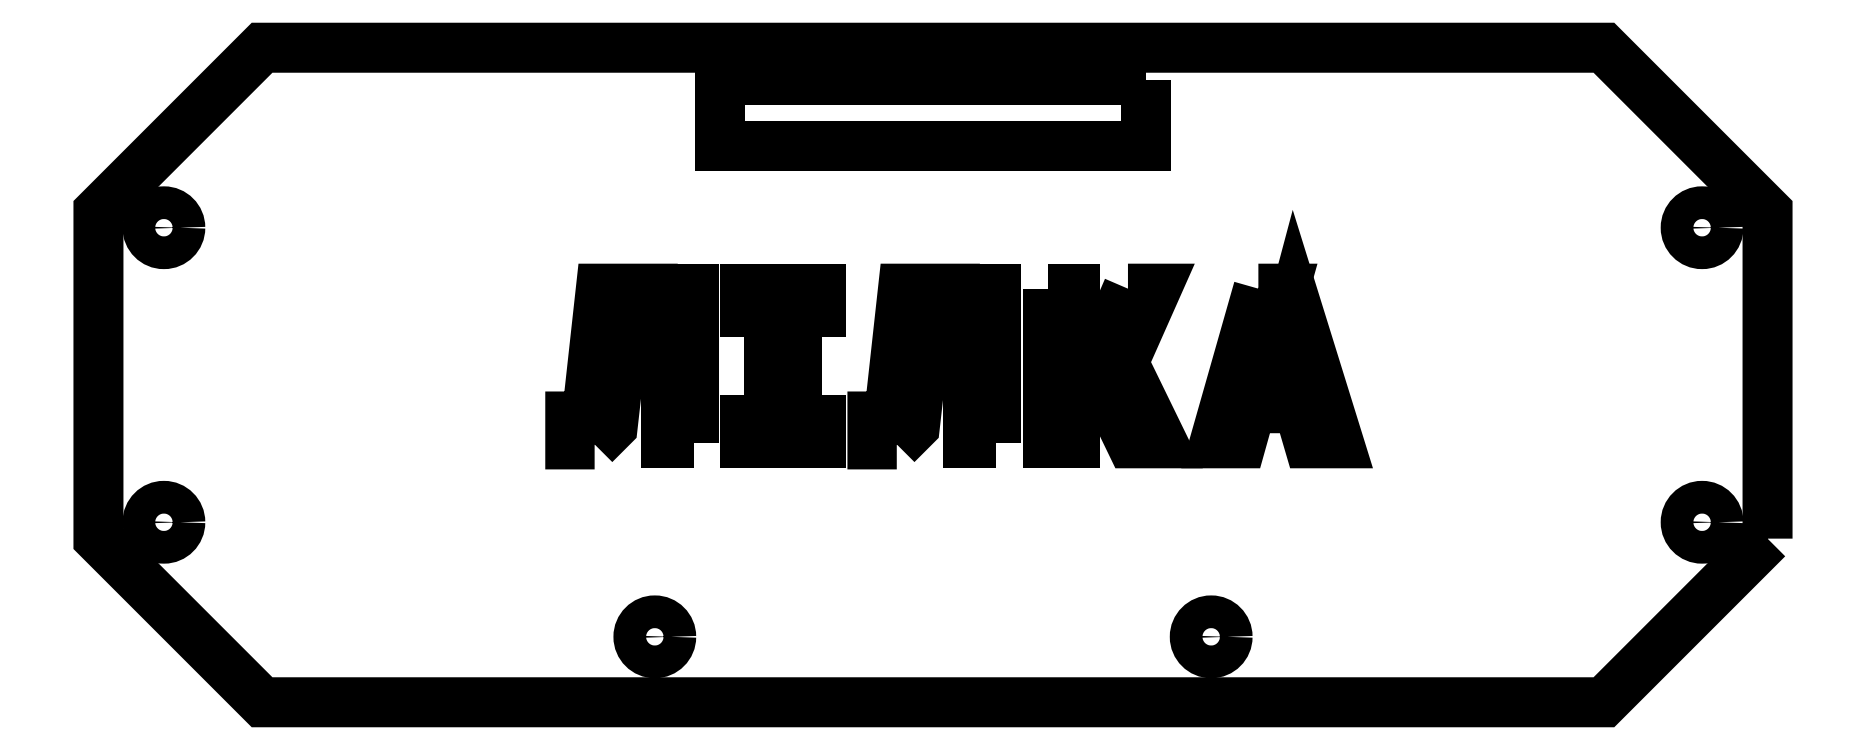
<metadata>
{"format":"dxf","ext":"dxf","renderer":"ezdxf+matplotlib","layout":"modelspace","background":"white","min_lineweight":24,"dpi":150}
</metadata>
<code>
0
SECTION
2
ENTITIES
0
HATCH
8
hatch
10
0
20
0
30
0
210
0
220
0
230
1
2
plastic
70
    0
71
    0
91
    1
92
    0
93
   83
72
    2
10
5.08
20
-73.97
40
1.27
50
0
51
360
73
    1
72
    2
10
5.08
20
-96.83
40
1.27
50
0
51
360
73
    1
72
    2
10
124.5
20
-73.97
40
1.27
50
0
51
360
73
    1
72
    2
10
43.18
20
-105.7
40
1.27
50
0
51
360
73
    1
72
    2
10
86.36
20
-105.7
40
1.27
50
0
51
360
73
    1
72
    2
10
124.5
20
-96.83
40
1.27
50
0
51
360
73
    1
72
    1
10
129.5
20
-98.1
11
116.8
21
-110.8
72
    1
10
116.8
20
-110.8
11
12.7
21
-110.8
72
    1
10
12.7
20
-110.8
11
0
21
-98.1
72
    1
10
0
20
-98.1
11
0
21
-72.7
72
    1
10
0
20
-72.7
11
12.7
21
-60
72
    1
10
12.7
20
-60
11
116.8
21
-60
72
    1
10
116.8
20
-60
11
129.5
21
-72.7
72
    1
10
129.5
20
-72.7
11
129.5
21
-98.1
72
    1
10
81.28
20
-62.54
11
81.28
21
-67.62
72
    1
10
81.28
20
-67.62
11
48.26
21
-67.62
72
    1
10
48.26
20
-67.62
11
48.26
21
-62.54
72
    1
10
48.26
20
-62.54
11
81.28
21
-62.54
72
    1
10
38.51
20
-90.79
11
39.91
21
-89.38
72
    1
10
39.91
20
-89.38
11
40.9
21
-80.61
72
    1
10
40.9
20
-80.61
11
43.02
21
-80.61
72
    1
10
43.02
20
-80.61
11
43.02
21
-78.7
72
    1
10
43.02
20
-78.7
11
38.99
21
-78.7
72
    1
10
38.99
20
-78.7
11
37.95
21
-88.15
72
    1
10
37.95
20
-88.15
11
37.49
21
-88.62
72
    1
10
37.49
20
-88.62
11
36.62
21
-88.62
72
    1
10
36.62
20
-88.62
11
36.62
21
-90.79
72
    1
10
36.62
20
-90.79
11
38.51
21
-90.79
72
    1
10
46.21
20
-90.7
11
46.21
21
-78.7
72
    1
10
46.21
20
-78.7
11
44.06
21
-78.7
72
    1
10
44.06
20
-78.7
11
44.06
21
-90.7
72
    1
10
44.06
20
-90.7
11
46.21
21
-90.7
72
    1
10
52.05
20
-80.54
11
52.05
21
-88.86
72
    1
10
52.05
20
-88.86
11
50.21
21
-88.86
72
    1
10
50.21
20
-88.86
11
50.21
21
-90.7
72
    1
10
50.21
20
-90.7
11
56.07
21
-90.7
72
    1
10
56.07
20
-90.7
11
56.07
21
-88.86
72
    1
10
56.07
20
-88.86
11
54.2
21
-88.86
72
    1
10
54.2
20
-88.86
11
54.2
21
-80.54
72
    1
10
54.2
20
-80.54
11
56.07
21
-80.54
72
    1
10
56.07
20
-80.54
11
56.07
21
-78.7
72
    1
10
56.07
20
-78.7
11
50.21
21
-78.7
72
    1
10
50.21
20
-78.7
11
50.21
21
-80.54
72
    1
10
50.21
20
-80.54
11
52.05
21
-80.54
72
    1
10
61.96
20
-90.79
11
63.36
21
-89.38
72
    1
10
63.36
20
-89.38
11
64.35
21
-80.61
72
    1
10
64.35
20
-80.61
11
66.47
21
-80.61
72
    1
10
66.47
20
-80.61
11
66.47
21
-78.7
72
    1
10
66.47
20
-78.7
11
62.45
21
-78.7
72
    1
10
62.45
20
-78.7
11
61.4
21
-88.15
72
    1
10
61.4
20
-88.15
11
60.94
21
-88.62
72
    1
10
60.94
20
-88.62
11
60.07
21
-88.62
72
    1
10
60.07
20
-88.62
11
60.07
21
-90.79
72
    1
10
60.07
20
-90.79
11
61.96
21
-90.79
72
    1
10
69.66
20
-90.7
11
69.66
21
-78.7
72
    1
10
69.66
20
-78.7
11
67.51
21
-78.7
72
    1
10
67.51
20
-78.7
11
67.51
21
-90.7
72
    1
10
67.51
20
-90.7
11
69.66
21
-90.7
72
    1
10
79.9
20
-78.7
11
77.75
21
-83.69
72
    1
10
77.75
20
-83.69
11
76.85
21
-83.69
72
    1
10
76.85
20
-83.69
11
76.85
21
-85.53
72
    1
10
76.85
20
-85.53
11
77.65
21
-85.53
72
    1
10
77.65
20
-85.53
11
80.14
21
-90.7
72
    1
10
80.14
20
-90.7
11
82.61
21
-90.7
72
    1
10
82.61
20
-90.7
11
79.56
21
-84.44
72
    1
10
79.56
20
-84.44
11
82.1
21
-78.7
72
    1
10
82.1
20
-78.7
11
79.9
21
-78.7
72
    1
10
73.66
20
-78.7
11
73.66
21
-90.7
72
    1
10
73.66
20
-90.7
11
75.81
21
-90.7
72
    1
10
75.81
20
-90.7
11
75.81
21
-78.7
72
    1
10
75.81
20
-78.7
11
73.66
21
-78.7
72
    1
10
90.02
20
-78.7
11
86.61
21
-90.7
72
    1
10
86.61
20
-90.7
11
88.69
21
-90.7
72
    1
10
88.69
20
-90.7
11
92.05
21
-78.7
72
    1
10
92.05
20
-78.7
11
90.02
21
-78.7
72
    1
10
91.03
20
-86.17
11
90.53
21
-87.98
72
    1
10
90.53
20
-87.98
11
93.14
21
-87.98
72
    1
10
93.14
20
-87.98
11
93.94
21
-90.7
72
    1
10
93.94
20
-90.7
11
96.28
21
-90.7
72
    1
10
96.28
20
-90.7
11
92.83
21
-79.58
72
    1
10
92.83
20
-79.58
11
91.84
21
-83.3
72
    1
10
91.84
20
-83.3
11
92.69
21
-86.17
72
    1
10
92.69
20
-86.17
11
91.03
21
-86.17
97
    0
75
    0
76
    1
52
0
41
0.5
77
    0
78
    0
98
    0
0
CIRCLE
8
BLACK
10
5.08
20
-73.97
40
1.27
0
CIRCLE
8
BLACK
10
5.08
20
-96.83
40
1.27
0
CIRCLE
8
BLACK
10
124.5
20
-73.97
40
1.27
0
CIRCLE
8
BLACK
10
43.18
20
-105.7
40
1.27
0
CIRCLE
8
BLACK
10
86.36
20
-105.7
40
1.27
0
CIRCLE
8
BLACK
10
124.5
20
-96.83
40
1.27
0
LWPOLYLINE
8
0
90
    8
70
    1
43
0
10
129.5
20
-98.1
10
116.8
20
-110.8
10
12.7
20
-110.8
10
0
20
-98.1
10
0
20
-72.7
10
12.7
20
-60
10
116.8
20
-60
10
129.5
20
-72.7
0
LWPOLYLINE
8
0
90
    4
70
    1
43
0
10
81.28
20
-62.54
10
81.28
20
-67.62
10
48.26
20
-67.62
10
48.26
20
-62.54
0
LWPOLYLINE
8
0
90
   10
70
    1
43
0
10
38.51
20
-90.79
10
39.91
20
-89.38
10
40.9
20
-80.61
10
43.02
20
-80.61
10
43.02
20
-78.7
10
38.99
20
-78.7
10
37.95
20
-88.15
10
37.49
20
-88.62
10
36.62
20
-88.62
10
36.62
20
-90.79
0
LWPOLYLINE
8
0
90
    4
70
    1
43
0
10
46.21
20
-90.7
10
46.21
20
-78.7
10
44.06
20
-78.7
10
44.06
20
-90.7
0
LWPOLYLINE
8
0
90
   12
70
    1
43
0
10
52.05
20
-80.54
10
52.05
20
-88.86
10
50.21
20
-88.86
10
50.21
20
-90.7
10
56.07
20
-90.7
10
56.07
20
-88.86
10
54.2
20
-88.86
10
54.2
20
-80.54
10
56.07
20
-80.54
10
56.07
20
-78.7
10
50.21
20
-78.7
10
50.21
20
-80.54
0
LWPOLYLINE
8
0
90
   10
70
    1
43
0
10
61.96
20
-90.79
10
63.36
20
-89.38
10
64.35
20
-80.61
10
66.47
20
-80.61
10
66.47
20
-78.7
10
62.45
20
-78.7
10
61.4
20
-88.15
10
60.94
20
-88.62
10
60.07
20
-88.62
10
60.07
20
-90.79
0
LWPOLYLINE
8
0
90
    4
70
    1
43
0
10
69.66
20
-90.7
10
69.66
20
-78.7
10
67.51
20
-78.7
10
67.51
20
-90.7
0
LWPOLYLINE
8
0
90
    9
70
    1
43
0
10
79.9
20
-78.7
10
77.75
20
-83.69
10
76.85
20
-83.69
10
76.85
20
-85.53
10
77.65
20
-85.53
10
80.14
20
-90.7
10
82.61
20
-90.7
10
79.56
20
-84.44
10
82.1
20
-78.7
0
LWPOLYLINE
8
0
90
    4
70
    1
43
0
10
73.66
20
-78.7
10
73.66
20
-90.7
10
75.81
20
-90.7
10
75.81
20
-78.7
0
LWPOLYLINE
8
0
90
    4
70
    1
43
0
10
90.02
20
-78.7
10
86.61
20
-90.7
10
88.69
20
-90.7
10
92.05
20
-78.7
0
LWPOLYLINE
8
0
90
    8
70
    1
43
0
10
91.03
20
-86.17
10
90.53
20
-87.98
10
93.14
20
-87.98
10
93.94
20
-90.7
10
96.28
20
-90.7
10
92.83
20
-79.58
10
91.84
20
-83.3
10
92.69
20
-86.17
0
ENDSEC
0
EOF

</code>
